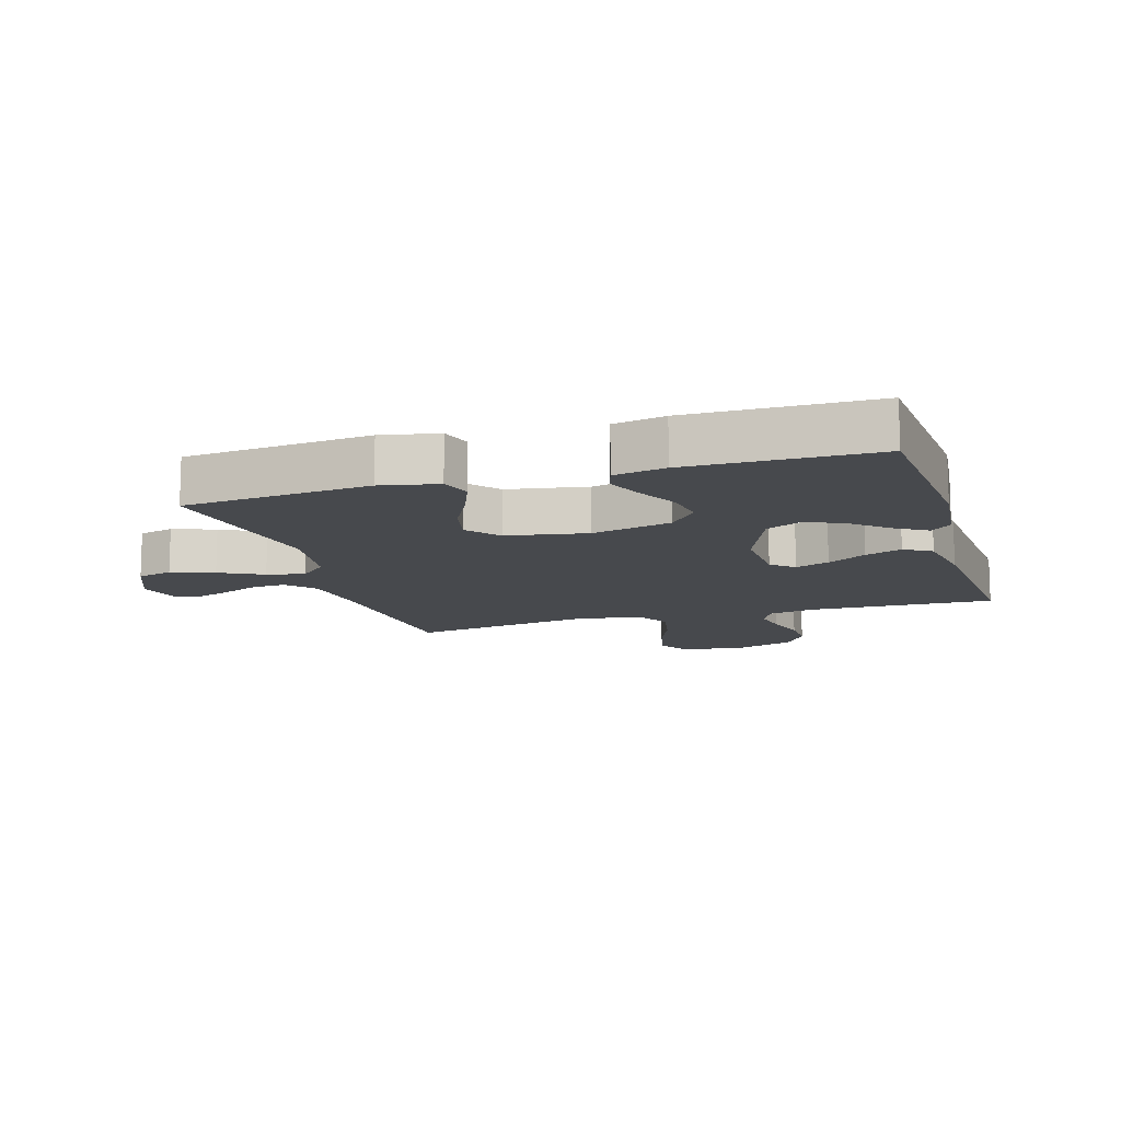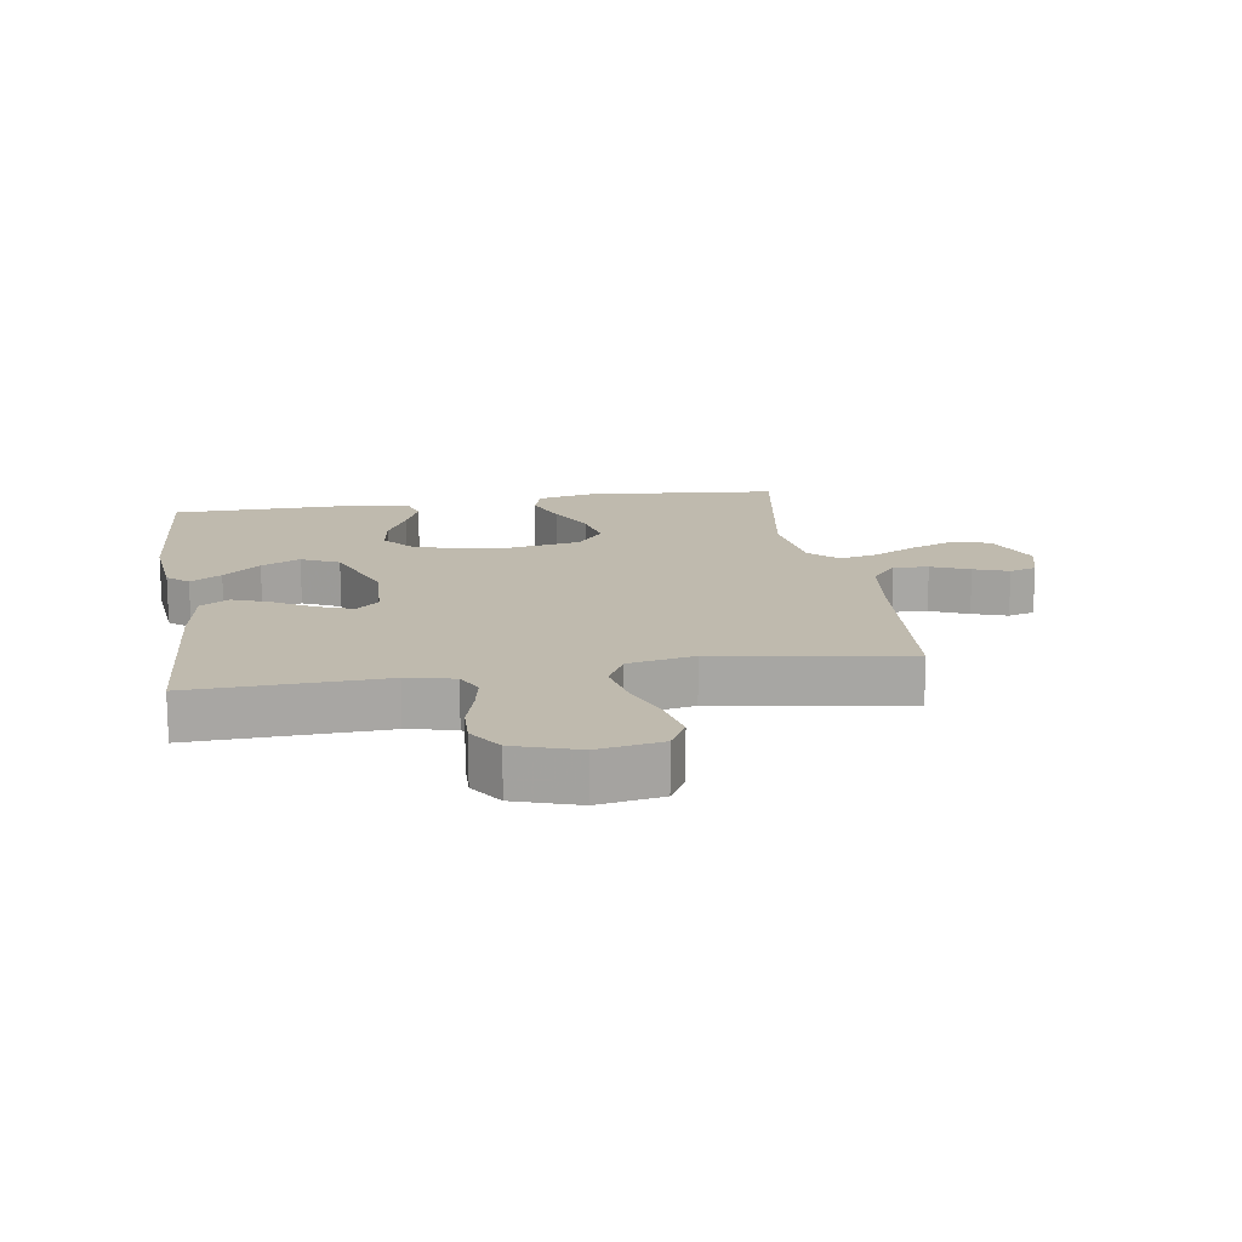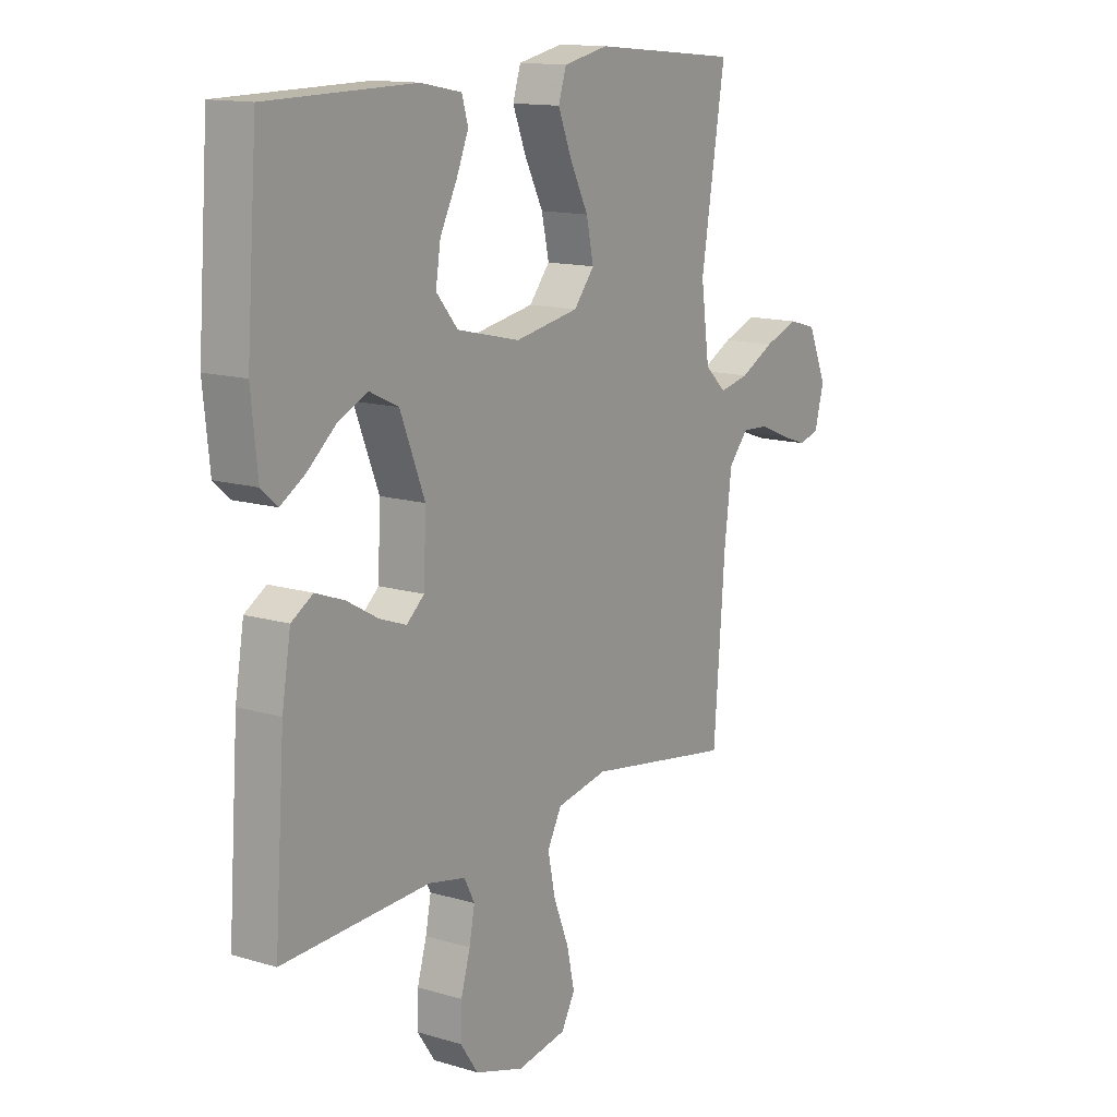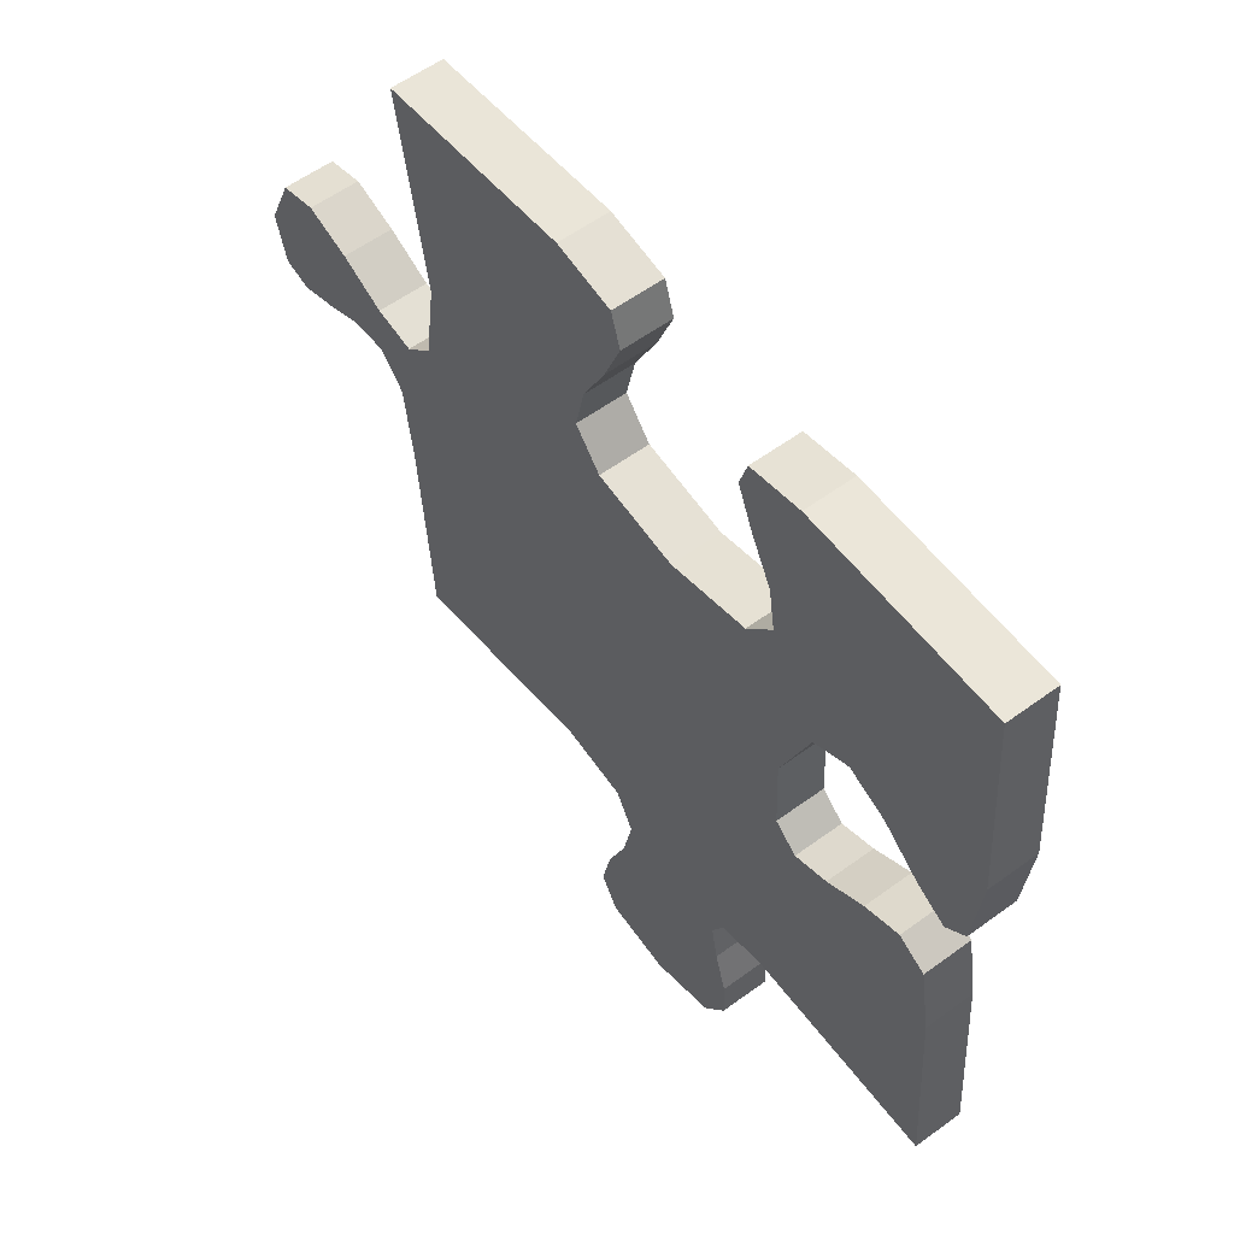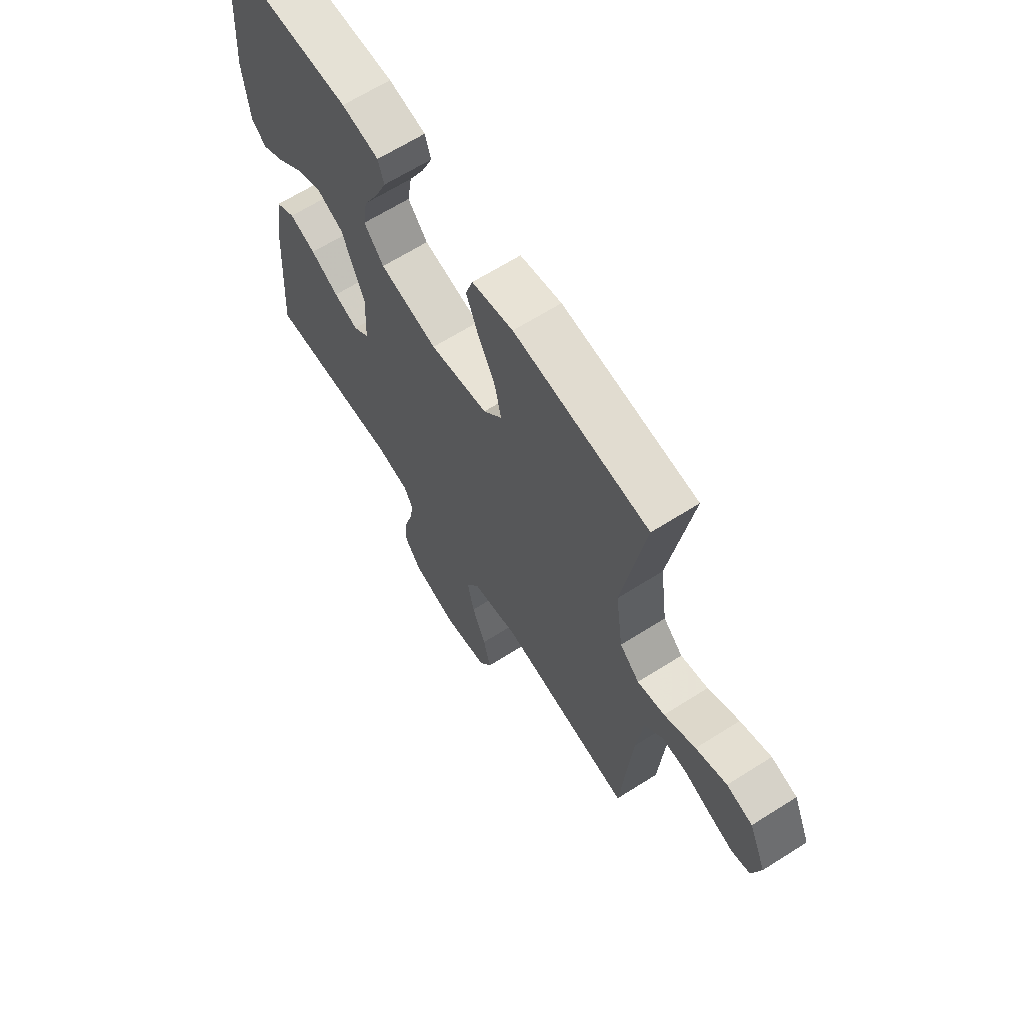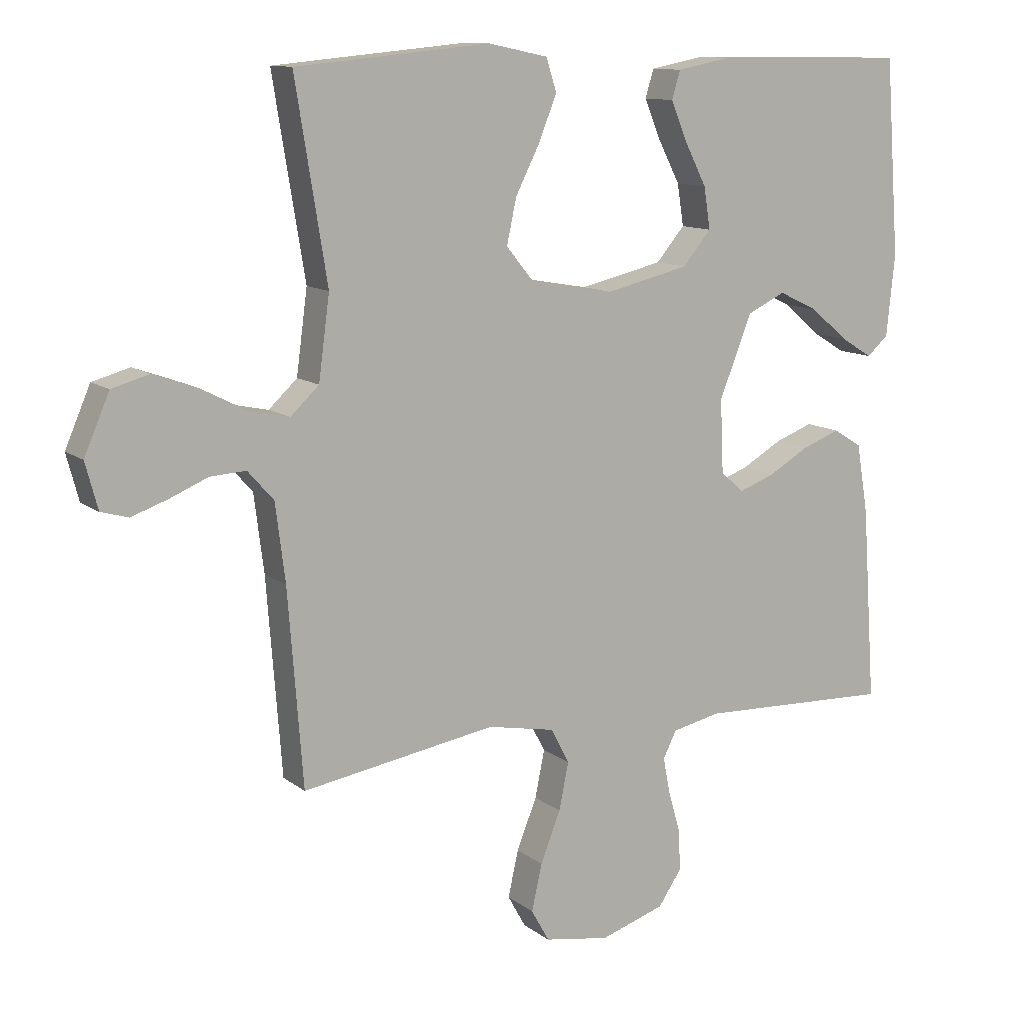
<metadata>
{"format":"obj","ext":"obj","renderer":"f3d","projection":"perspective","resolution":1024,"background":"white","views":[{"elev":-12.4,"azim":16.9,"up":"+Y"},{"elev":15.8,"azim":171.1,"up":"+Y"},{"elev":13.7,"azim":123.8,"up":"+Z"},{"elev":57.2,"azim":52.7,"up":"+Z"},{"elev":65.5,"azim":-122.5,"up":"+Z"},{"elev":11.5,"azim":-30.2,"up":"+Z"}]}
</metadata>
<code>
v 0.5 0.07 -0.5
v 0.2 0.07 -0.489
v 0.125 0.07 -0.505
v 0.104 0.07 -0.546
v 0.115 0.07 -0.603
v 0.134 0.07 -0.668
v 0.136 0.07 -0.73
v 0.1 0.07 -0.783
v 0 0.07 -0.815
v -0.101 0.07 -0.798
v -0.129 0.07 -0.748
v -0.113 0.07 -0.676
v -0.082 0.07 -0.598
v -0.067 0.07 -0.525
v -0.096 0.07 -0.471
v -0.2 0.07 -0.451
v -0.5 0.07 -0.5
v -0.523 0.07 -0.2
v -0.538 0.07 -0.081
v -0.578 0.07 -0.036
v -0.633 0.07 -0.039
v -0.693 0.07 -0.064
v -0.748 0.07 -0.083
v -0.79 0.07 -0.071
v -0.809 0.07 0
v -0.77 0.07 0.09
v -0.712 0.07 0.106
v -0.643 0.07 0.081
v -0.573 0.07 0.045
v -0.512 0.07 0.032
v -0.468 0.07 0.073
v -0.451 0.07 0.2
v -0.5 0.07 0.5
v -0.2 0.07 0.528
v -0.108 0.07 0.509
v -0.092 0.07 0.459
v -0.119 0.07 0.391
v -0.157 0.07 0.316
v -0.172 0.07 0.247
v -0.13 0.07 0.196
v 0 0.07 0.173
v 0.129 0.07 0.203
v 0.173 0.07 0.255
v 0.163 0.07 0.319
v 0.129 0.07 0.385
v 0.104 0.07 0.445
v 0.117 0.07 0.488
v 0.2 0.07 0.504
v 0.5 0.07 0.5
v 0.522 0.07 0.2
v 0.509 0.07 0.075
v 0.476 0.07 0.046
v 0.427 0.07 0.076
v 0.369 0.07 0.125
v 0.308 0.07 0.154
v 0.249 0.07 0.126
v 0.199 0.07 0
v 0.204 0.07 -0.113
v 0.24 0.07 -0.144
v 0.295 0.07 -0.124
v 0.358 0.07 -0.088
v 0.417 0.07 -0.066
v 0.461 0.07 -0.093
v 0.479 0.07 -0.2
v 0.5 0 -0.5
v 0.2 0 -0.489
v 0.125 0 -0.505
v 0.104 0 -0.546
v 0.115 0 -0.603
v 0.134 0 -0.668
v 0.136 0 -0.73
v 0.1 0 -0.783
v 0 0 -0.815
v -0.101 0 -0.798
v -0.129 0 -0.748
v -0.113 0 -0.676
v -0.082 0 -0.598
v -0.067 0 -0.525
v -0.096 0 -0.471
v -0.2 0 -0.451
v -0.5 0 -0.5
v -0.523 0 -0.2
v -0.538 0 -0.081
v -0.578 0 -0.036
v -0.633 0 -0.039
v -0.693 0 -0.064
v -0.748 0 -0.083
v -0.79 0 -0.071
v -0.809 0 0
v -0.77 0 0.09
v -0.712 0 0.106
v -0.643 0 0.081
v -0.573 0 0.045
v -0.512 0 0.032
v -0.468 0 0.073
v -0.451 0 0.2
v -0.5 0 0.5
v -0.2 0 0.528
v -0.108 0 0.509
v -0.092 0 0.459
v -0.119 0 0.391
v -0.157 0 0.316
v -0.172 0 0.247
v -0.13 0 0.196
v 0 0 0.173
v 0.129 0 0.203
v 0.173 0 0.255
v 0.163 0 0.319
v 0.129 0 0.385
v 0.104 0 0.445
v 0.117 0 0.488
v 0.2 0 0.504
v 0.5 0 0.5
v 0.522 0 0.2
v 0.509 0 0.075
v 0.476 0 0.046
v 0.427 0 0.076
v 0.369 0 0.125
v 0.308 0 0.154
v 0.249 0 0.126
v 0.199 0 0
v 0.204 0 -0.113
v 0.24 0 -0.144
v 0.295 0 -0.124
v 0.358 0 -0.088
v 0.417 0 -0.066
v 0.461 0 -0.093
v 0.479 0 -0.2
f 64 1 2
f 63 64 2
f 62 63 2
f 61 62 2
f 60 61 2
f 59 60 2 3
f 58 59 3 4
f 57 58 4
f 52 53 54
f 51 52 54
f 50 51 54
f 49 50 54
f 48 49 54
f 47 48 54
f 46 47 54
f 45 46 54
f 44 45 54
f 43 44 54 55
f 42 43 55 56
f 36 37 38
f 35 36 38
f 34 35 38
f 33 34 38
f 32 33 38
f 31 32 38 39
f 30 31 39 40
f 27 28 29
f 26 27 29
f 25 26 29
f 24 25 29
f 23 24 29
f 22 23 29
f 21 22 29
f 20 21 29 30
f 30 40 41
f 20 30 41
f 19 20 41
f 16 17 18
f 42 56 57
f 41 42 57
f 19 41 57
f 18 19 57
f 16 18 57
f 15 16 57
f 11 12 13
f 10 11 13
f 9 10 13
f 8 9 13
f 7 8 13
f 6 7 13
f 5 6 13
f 14 15 57 4
f 4 5 13 14
f 66 65 128
f 66 128 127
f 66 127 126
f 66 126 125
f 66 125 124
f 67 66 124 123
f 68 67 123 122
f 68 122 121
f 118 117 116
f 118 116 115
f 118 115 114
f 118 114 113
f 118 113 112
f 118 112 111
f 118 111 110
f 118 110 109
f 118 109 108
f 119 118 108 107
f 120 119 107 106
f 102 101 100
f 102 100 99
f 102 99 98
f 102 98 97
f 102 97 96
f 103 102 96 95
f 104 103 95 94
f 93 92 91
f 93 91 90
f 93 90 89
f 93 89 88
f 93 88 87
f 93 87 86
f 93 86 85
f 94 93 85 84
f 105 104 94
f 105 94 84
f 105 84 83
f 82 81 80
f 121 120 106
f 121 106 105
f 121 105 83
f 121 83 82
f 121 82 80
f 121 80 79
f 77 76 75
f 77 75 74
f 77 74 73
f 77 73 72
f 77 72 71
f 77 71 70
f 77 70 69
f 68 121 79 78
f 78 77 69 68
f 1 65 66 2
f 2 66 67 3
f 3 67 68 4
f 4 68 69 5
f 5 69 70 6
f 6 70 71 7
f 7 71 72 8
f 8 72 73 9
f 9 73 74 10
f 10 74 75 11
f 11 75 76 12
f 12 76 77 13
f 13 77 78 14
f 14 78 79 15
f 15 79 80 16
f 16 80 81 17
f 17 81 82 18
f 18 82 83 19
f 19 83 84 20
f 20 84 85 21
f 21 85 86 22
f 22 86 87 23
f 23 87 88 24
f 24 88 89 25
f 25 89 90 26
f 26 90 91 27
f 27 91 92 28
f 28 92 93 29
f 29 93 94 30
f 30 94 95 31
f 31 95 96 32
f 32 96 97 33
f 33 97 98 34
f 34 98 99 35
f 35 99 100 36
f 36 100 101 37
f 37 101 102 38
f 38 102 103 39
f 39 103 104 40
f 40 104 105 41
f 41 105 106 42
f 42 106 107 43
f 43 107 108 44
f 44 108 109 45
f 45 109 110 46
f 46 110 111 47
f 47 111 112 48
f 48 112 113 49
f 49 113 114 50
f 50 114 115 51
f 51 115 116 52
f 52 116 117 53
f 53 117 118 54
f 54 118 119 55
f 55 119 120 56
f 56 120 121 57
f 57 121 122 58
f 58 122 123 59
f 59 123 124 60
f 60 124 125 61
f 61 125 126 62
f 62 126 127 63
f 63 127 128 64
f 64 128 65 1

</code>
